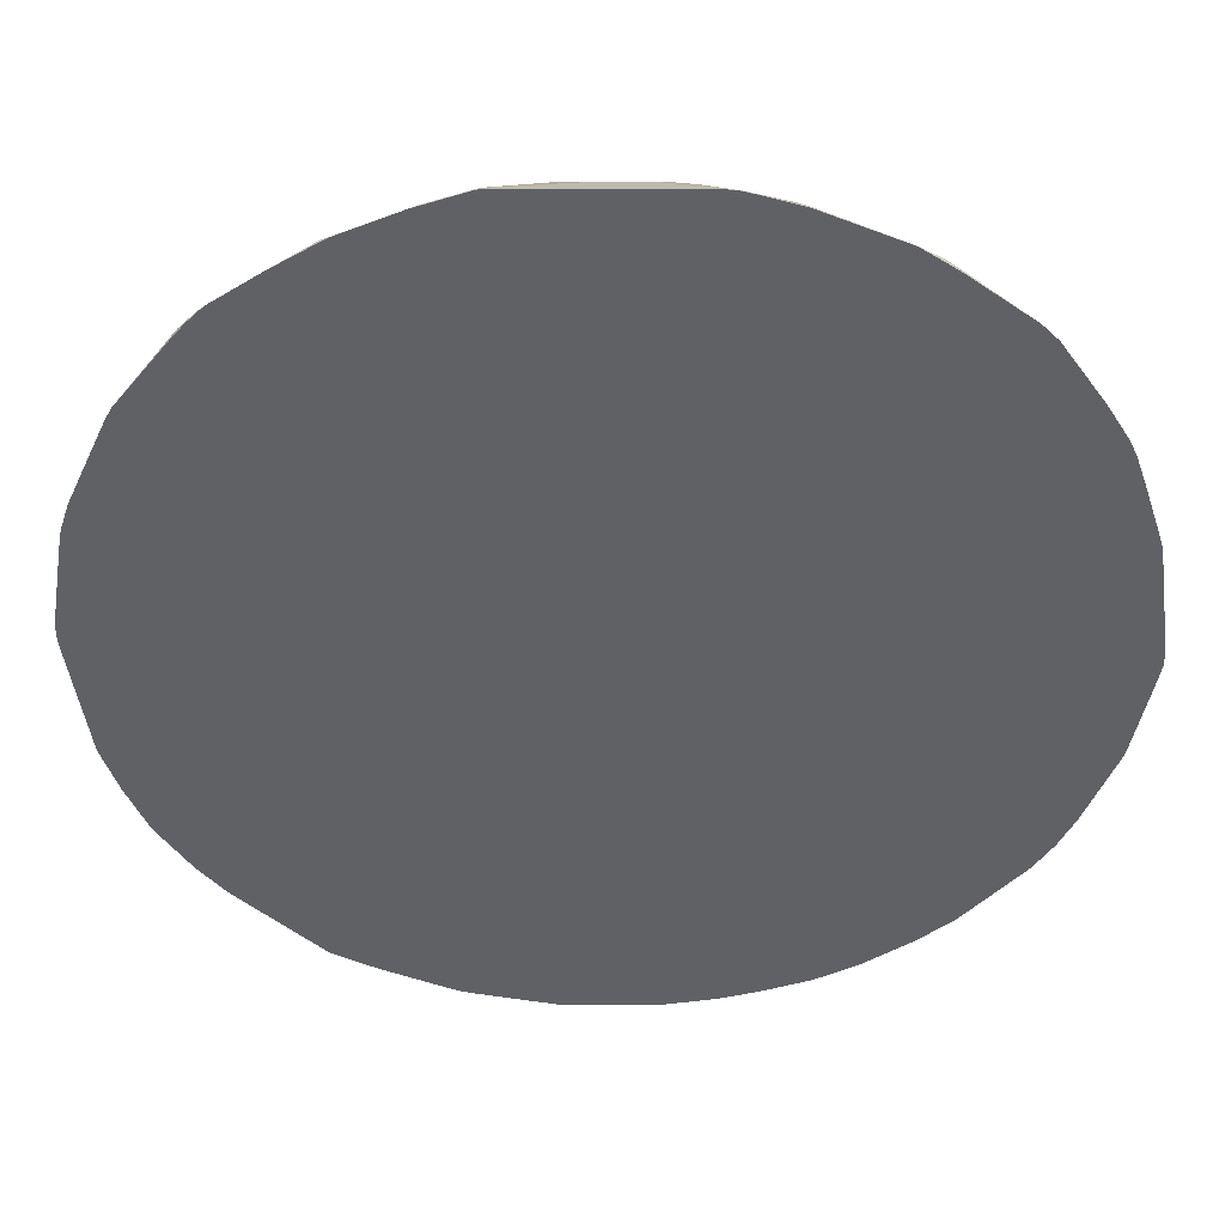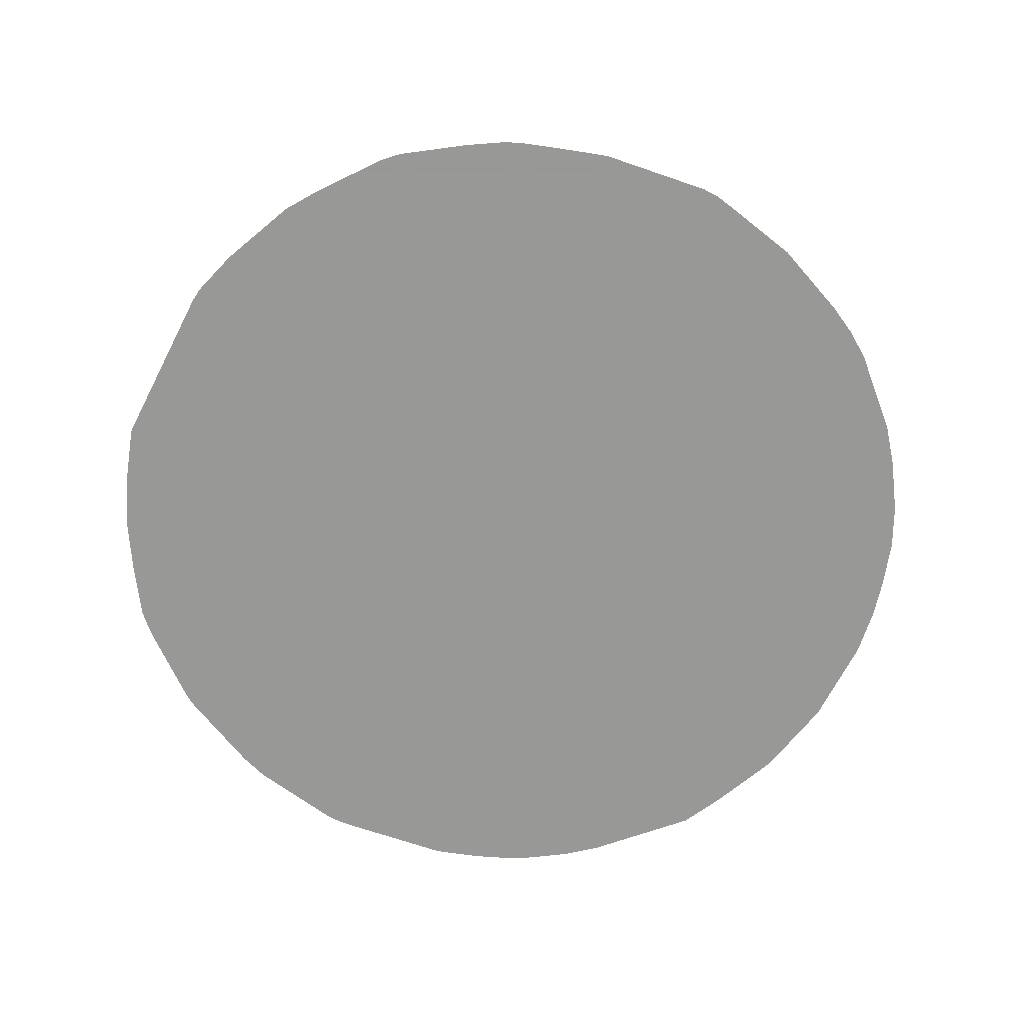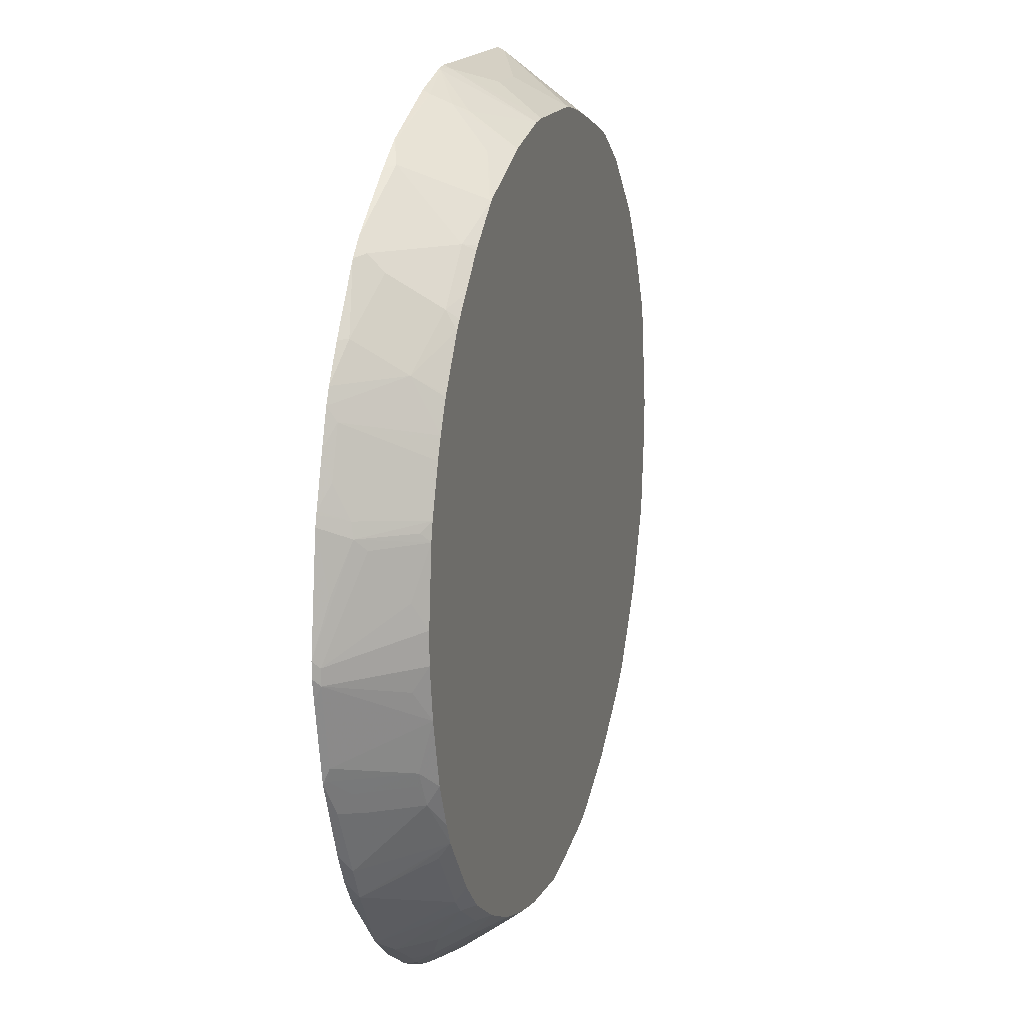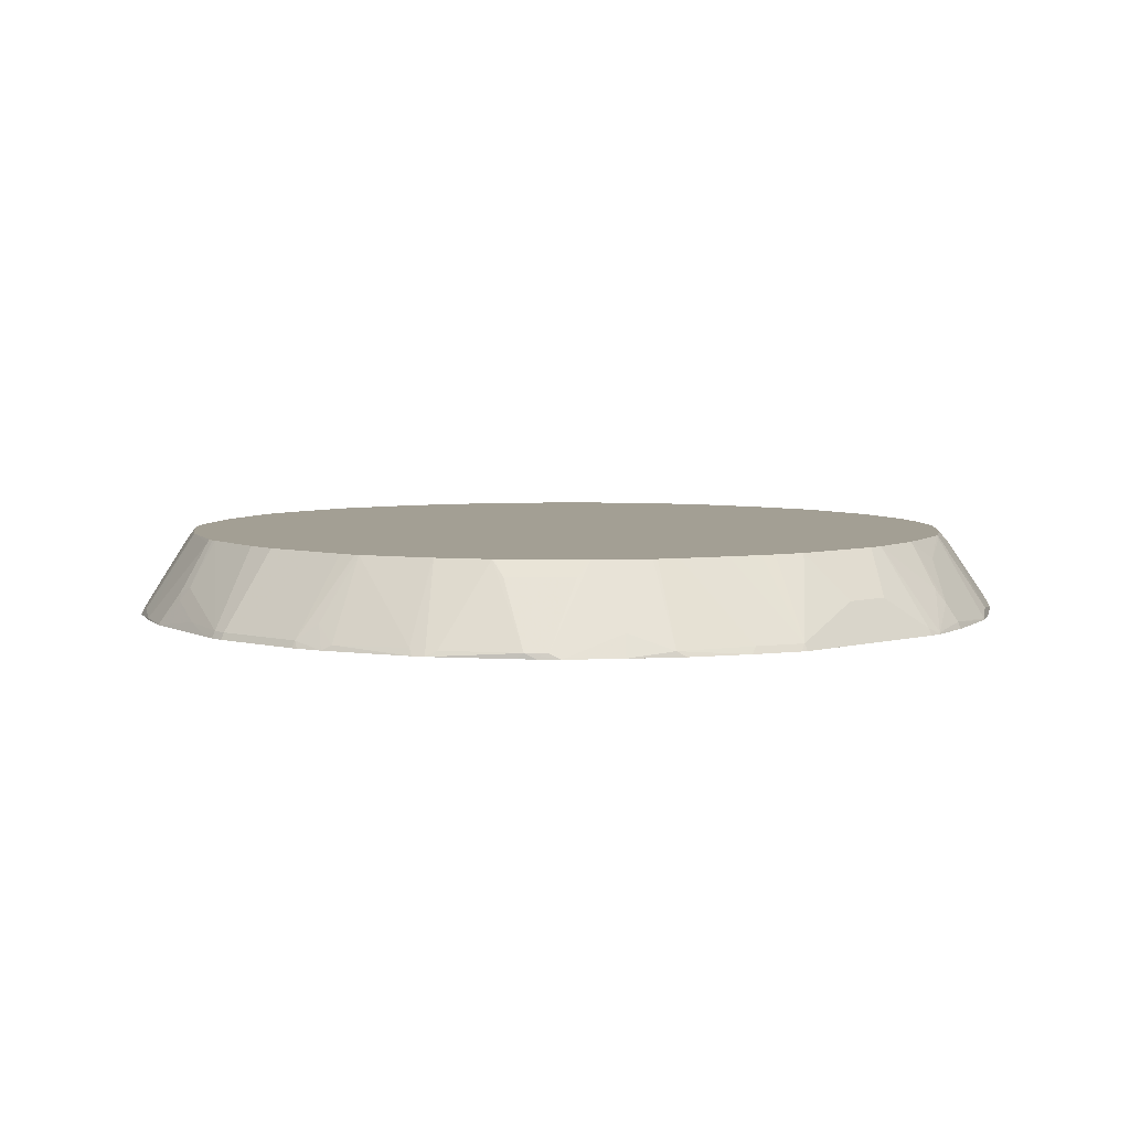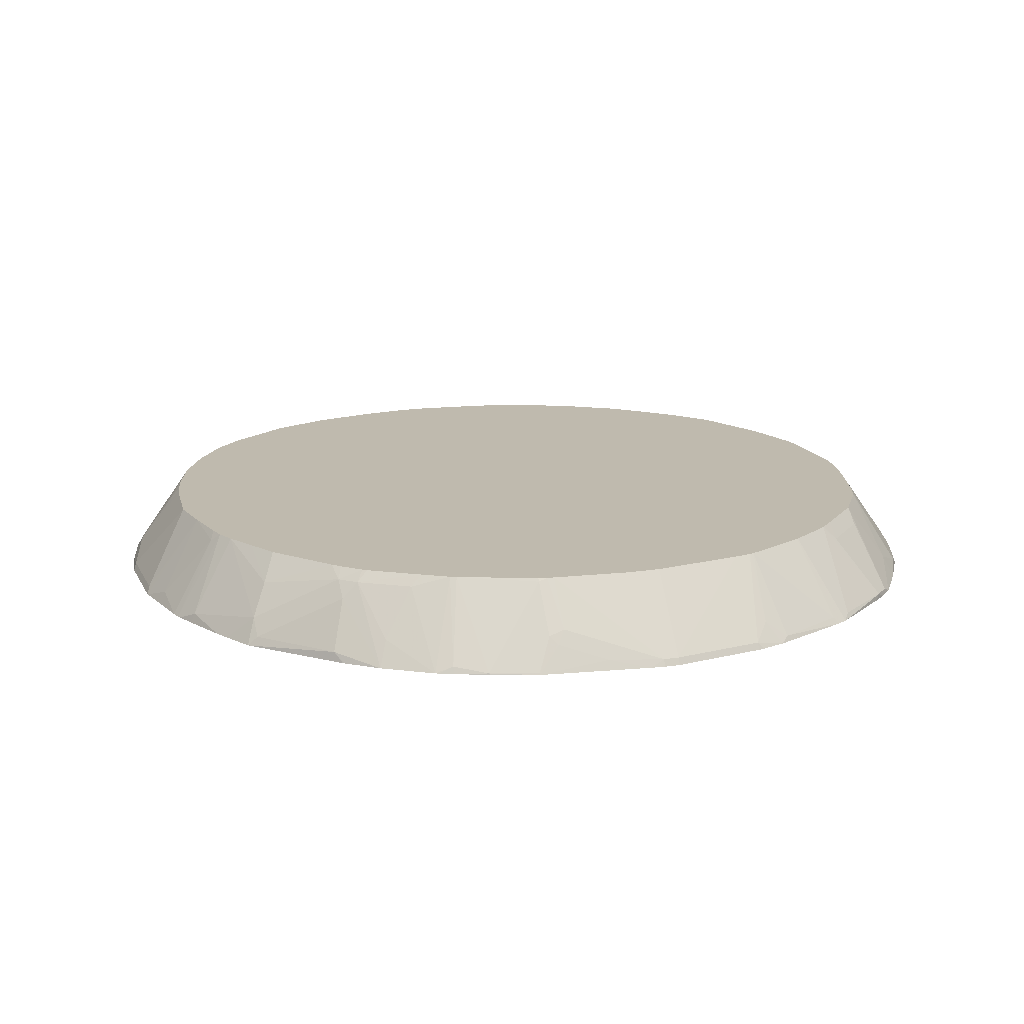
<metadata>
{"format":"obj","ext":"obj","renderer":"f3d","projection":"perspective","resolution":1024,"background":"white","views":[{"elev":41.8,"azim":-0.0,"up":"+Z"},{"elev":-68.4,"azim":62.8,"up":"+Y"},{"elev":16.1,"azim":106.1,"up":"+Z"},{"elev":5.3,"azim":-41.1,"up":"+Y"},{"elev":15.6,"azim":-108.8,"up":"+Y"}]}
</metadata>
<code>
v 0.04713 -0.4718 -0.3008
v 0.05402 -0.4649 -0.2973
v 0.09797 -0.4718 -0.2926
v -0.05012 -0.4718 -0.3008
v -0.01314 -0.3862 -0.2498
v 0.1027 -0.4487 -0.281
v -0.04323 -0.4649 -0.2973
v 0.1216 -0.4622 -0.2838
v 0.1351 -0.4649 -0.281
v 0.1365 -0.4718 -0.2824
v -0.1312 -0.4718 -0.2845
v -0.08646 -0.4595 -0.2864
v -0.06217 -0.3862 -0.2424
v 0.06326 -0.3862 -0.2416
v 0.08646 -0.4 -0.2486
v 0.1161 -0.3862 -0.2296
v 0.1647 -0.3862 -0.2133
v 0.1837 -0.4649 -0.2648
v 0.1852 -0.4718 -0.2662
v -0.1414 -0.4718 -0.2816
v -0.1189 -0.3946 -0.2378
v -0.1104 -0.3862 -0.2335
v 0.08411 -0.3862 -0.2376
v 0.09018 -0.3862 -0.2361
v 0.1144 -0.3862 -0.2301
v 0.1814 -0.3862 -0.2052
v 0.2027 -0.4135 -0.2189
v 0.2189 -0.446 -0.2351
v 0.2162 -0.4649 -0.2486
v 0.196 -0.4718 -0.261
v -0.145 -0.4718 -0.2805
v -0.1662 -0.4622 -0.2676
v -0.1284 -0.3862 -0.2295
v 0.2189 -0.3862 -0.1864
v 0.2351 -0.3973 -0.1864
v 0.2513 -0.4297 -0.2026
v 0.2351 -0.4622 -0.2351
v 0.2285 -0.4718 -0.2448
v -0.1655 -0.4718 -0.272
v -0.1487 -0.3862 -0.2214
v -0.2123 -0.4718 -0.2521
v -0.2278 -0.4718 -0.2448
v -0.2472 -0.446 -0.2189
v 0.2675 -0.3862 -0.154
v 0.2838 -0.3973 -0.154
v 0.2838 -0.4622 -0.2026
v 0.2772 -0.4718 -0.2123
v -0.231 -0.4135 -0.2026
v -0.1812 -0.3862 -0.2052
v -0.2602 -0.4718 -0.2285
v -0.2635 -0.4622 -0.2189
v -0.2959 -0.3973 -0.1378
v 0.3 -0.3862 -0.1216
v 0.3 -0.3973 -0.1378
v 0.3129 -0.4718 -0.1831
v -0.2135 -0.3862 -0.1889
v -0.2784 -0.3862 -0.1403
v -0.3369 -0.4718 -0.1563
v -0.3364 -0.4622 -0.154
v -0.3121 -0.4135 -0.1378
v -0.3121 -0.3973 -0.1216
v -0.3061 -0.3862 -0.1145
v -0.2873 -0.3862 -0.1327
v 0.3139 -0.3862 -0.1031
v 0.3487 -0.3973 -0.07291
v 0.3649 -0.4297 -0.08912
v 0.381 -0.4622 -0.1053
v 0.3745 -0.4718 -0.115
v -0.3462 -0.4718 -0.1474
v -0.3476 -0.4718 -0.1459
v -0.3737 -0.4718 -0.115
v -0.3446 -0.3973 -0.07291
v -0.342 -0.3862 -0.06178
v -0.3096 -0.3862 -0.1104
v -0.3608 -0.446 -0.1053
v 0.3487 -0.3862 -0.05671
v 0.3972 -0.4622 -0.07291
v 0.394 -0.4718 -0.08582
v 0.381 -0.4718 -0.1053
v -0.4061 -0.4718 -0.06632
v -0.359 -0.3862 -0.03542
v 0.3593 -0.3862 -0.03489
v 0.381 -0.3973 -0.008087
v 0.4135 -0.446 -0.008087
v 0.427 -0.4649 -0.005327
v 0.4102 -0.4718 -0.05341
v -0.4077 -0.4718 -0.06329
v -0.4107 -0.4649 -0.0486
v -0.3621 -0.3862 -0.02937
v 0.3788 -0.3862 0.01034
v 0.3946 -0.4 0.02709
v 0.3919 -0.4027 0.01355
v 0.4243 -0.4514 0.01355
v 0.4406 -0.4676 0.02976
v 0.4426 -0.4718 0.02771
v -0.4143 -0.4718 -0.0486
v -0.4277 -0.4703 -0.01619
v -0.3952 -0.3892 0.04872
v -0.393 -0.3862 0.04872
v 0.3796 -0.3862 0.01319
v 0.3923 -0.3862 0.06395
v 0.3958 -0.3862 0.07811
v 0.4432 -0.4649 0.04329
v 0.4589 -0.4718 0.1087
v -0.4288 -0.4718 -0.01468
v -0.4448 -0.4718 0.03252
v -0.4439 -0.4703 0.03252
v -0.4277 -0.4379 0.04872
v -0.3949 -0.3862 0.05789
v 0.4039 -0.3862 0.1313
v 0.4107 -0.4 0.1081
v 0.4594 -0.4649 0.1244
v 0.4629 -0.4718 0.1313
v -0.4612 -0.4718 0.1475
v -0.45 -0.4622 0.1054
v -0.4338 -0.446 0.05683
v -0.427 -0.4324 0.06493
v -0.3958 -0.3862 0.06493
v 0.4039 -0.3862 0.1637
v 0.4594 -0.4649 0.1406
v 0.4629 -0.4718 0.1475
v -0.4629 -0.4718 0.1622
v -0.4594 -0.4649 0.1622
v -0.4039 -0.3862 0.1429
v 0.3958 -0.3862 0.2402
v 0.4107 -0.4 0.1891
v 0.427 -0.4324 0.2378
v 0.4486 -0.4595 0.2
v 0.4467 -0.4718 0.2609
v 0.4324 -0.4433 0.2486
v -0.4629 -0.4718 0.1784
v -0.4594 -0.4649 0.1784
v -0.4039 -0.3862 0.1784
v 0.3917 -0.3862 0.2582
v 0.4 -0.3946 0.2486
v 0.4437 -0.4718 0.2712
v 0.4297 -0.446 0.2635
v -0.4467 -0.4718 0.2756
v -0.4432 -0.4649 0.2756
v -0.3884 -0.3862 0.2729
v 0.4297 -0.4622 0.2959
v 0.3755 -0.3862 0.3068
v 0.4426 -0.4718 0.2747
v -0.4452 -0.4718 0.2816
v -0.4364 -0.4718 0.3081
v -0.427 -0.4487 0.2919
v -0.3845 -0.3862 0.2919
v -0.3847 -0.3862 0.291
v 0.4264 -0.4718 0.3234
v 0.4135 -0.4622 0.3445
v 0.3689 -0.3862 0.3232
v -0.3965 -0.4718 0.3951
v -0.4297 -0.4662 0.3162
v -0.3831 -0.3862 0.296
v 0.4143 -0.4718 0.3582
v 0.3673 -0.3862 0.3271
v 0.3649 -0.4135 0.377
v -0.3902 -0.4718 0.4064
v -0.3479 -0.3862 0.3662
v -0.3946 -0.4649 0.3891
v -0.3649 -0.3862 0.3324
v 0.4069 -0.4718 0.3737
v 0.3525 -0.3862 0.3573
v 0.381 -0.4622 0.4094
v 0.3511 -0.3862 0.3595
v 0.3187 -0.3862 0.4082
v 0.3162 -0.3973 0.4256
v 0.3324 -0.446 0.4581
v -0.3372 -0.4718 0.4734
v -0.3324 -0.4662 0.4784
v -0.381 -0.4662 0.4134
v -0.3162 -0.3862 0.4134
v -0.3487 -0.3862 0.3648
v 0.3855 -0.4718 0.4087
v 0.3324 -0.4622 0.4743
v 0.342 -0.4718 0.471
v 0.3111 -0.3862 0.417
v 0.3162 -0.4297 0.4581
v 0.2929 -0.3862 0.4358
v 0.2675 -0.3973 0.4743
v -0.3253 -0.4718 0.4874
v -0.3091 -0.4718 0.5037
v -0.3162 -0.4662 0.4946
v -0.3162 -0.4014 0.4297
v -0.3142 -0.3862 0.4155
v 0.3258 -0.4718 0.4873
v 0.3 -0.4297 0.4743
v 0.2513 -0.4622 0.5392
v 0.2605 -0.3862 0.4682
v 0.2564 -0.3862 0.4718
v 0.2138 -0.3862 0.505
v -0.2605 -0.4718 0.5361
v -0.2513 -0.45 0.527
v -0.2513 -0.3862 0.4784
v -0.2675 -0.4014 0.4784
v -0.3 -0.3862 0.4297
v -0.2533 -0.3862 0.4764
v 0.2609 -0.4718 0.5359
v 0.2108 -0.3892 0.5087
v 0.227 -0.4703 0.5574
v 0.227 -0.4718 0.5583
v 0.2108 -0.3862 0.5065
v -0.2139 -0.4718 0.5643
v -0.2189 -0.4662 0.5595
v -0.2027 -0.3862 0.5108
v 0.1621 -0.4054 0.5412
v 0.1459 -0.4649 0.5891
v 0.1459 -0.4718 0.5926
v 0.1297 -0.3862 0.5401
v -0.2108 -0.4718 0.5661
v -0.1987 -0.3862 0.5128
v -0.1518 -0.4718 0.5912
v -0.1459 -0.4649 0.5891
v 0.1378 -0.446 0.5797
v 0.09725 -0.4703 0.606
v 0.09571 -0.4718 0.6072
v 0.0648 -0.3862 0.5563
v 0.1297 -0.4324 0.5729
v -0.1784 -0.3862 0.5209
v -0.1032 -0.4718 0.6074
v -0.09725 -0.4649 0.6054
v 0.08102 -0.4649 0.6054
v 0.08102 -0.4718 0.6089
v 0.04858 -0.3862 0.5579
v -0.1297 -0.3862 0.5371
v -0.09725 -0.4718 0.6089
v -0.01613 -0.4541 0.6
v -0.01613 -0.4324 0.5891
v -0.04858 -0.3862 0.5579
v -0.08102 -0.3862 0.5514
v -0.09607 -0.3862 0.5475
v 0.03236 -0.4324 0.5891
v 0.03236 -0.4541 0.6
f 118 123 124
f 119 125 126
f 119 126 120
f 122 132 123
f 120 126 127
f 121 127 130
f 117 123 118
f 121 130 128
f 122 131 132
f 120 127 121
f 121 128 129
f 112 120 121
f 115 123 117
f 114 123 115
f 114 122 123
f 112 121 113
f 110 112 111
f 110 120 112
f 110 119 120
f 109 117 118
f 123 132 133
f 108 117 109
f 106 108 107
f 108 116 117
f 115 117 116
f 123 133 124
f 134 142 150
f 125 135 130
f 145 152 153
f 142 151 150
f 106 116 108
f 141 150 149
f 141 149 143
f 139 148 140
f 139 147 148
f 139 146 147
f 139 145 146
f 139 144 145
f 138 144 139
f 137 141 143
f 125 134 135
f 136 137 143
f 134 141 137
f 132 140 133
f 132 139 140
f 131 139 132
f 131 138 139
f 130 134 137
f 130 135 134
f 130 137 136
f 129 130 136
f 128 130 129
f 125 127 126
f 125 130 127
f 134 150 141
f 106 115 116
f 83 90 91
f 104 112 113
f 83 93 84
f 83 92 93
f 83 91 92
f 82 90 83
f 81 88 89
f 80 88 81
f 80 87 88
f 77 85 86
f 77 84 85
f 77 83 84
f 76 83 77
f 76 82 83
f 72 81 73
f 72 80 81
f 72 75 80
f 71 80 75
f 67 79 68
f 67 78 79
f 67 86 78
f 67 77 86
f 67 76 77
f 66 76 67
f 65 76 66
f 145 153 146
f 64 76 65
f 84 93 85
f 106 114 115
f 85 93 94
f 85 95 86
f 103 112 104
f 102 112 103
f 102 111 112
f 102 110 111
f 98 109 99
f 98 108 109
f 97 108 98
f 97 107 108
f 97 106 107
f 97 105 106
f 96 105 97
f 95 103 104
f 94 103 95
f 91 100 101
f 91 93 92
f 91 94 93
f 91 103 94
f 91 102 103
f 91 101 102
f 90 100 91
f 89 98 99
f 89 97 98
f 88 97 89
f 88 96 97
f 87 96 88
f 85 94 95
f 146 153 154
f 193 205 194
f 149 150 155
f 209 217 218
f 208 215 216
f 207 215 208
f 207 214 215
f 206 214 207
f 206 209 214
f 204 213 211
f 204 212 213
f 204 210 212
f 204 211 205
f 203 210 204
f 202 209 206
f 201 207 208
f 200 207 201
f 200 206 207
f 199 206 200
f 199 202 206
f 194 197 195
f 193 204 205
f 192 204 193
f 192 203 204
f 191 202 199
f 188 201 198
f 188 200 201
f 188 199 200
f 209 218 214
f 188 191 199
f 211 213 219
f 212 221 213
f 61 75 72
f 227 232 228
f 227 233 232
f 224 228 232
f 224 229 228
f 222 232 233
f 222 224 232
f 221 233 227
f 221 222 233
f 221 223 222
f 221 226 223
f 221 231 225
f 221 230 231
f 221 229 230
f 221 228 229
f 221 227 228
f 220 226 221
f 219 221 225
f 217 224 222
f 216 222 223
f 215 222 216
f 215 217 222
f 215 218 217
f 214 218 215
f 213 221 219
f 212 220 221
f 146 154 147
f 186 188 198
f 184 195 197
f 164 175 176
f 164 168 175
f 162 164 174
f 160 173 161
f 159 171 172
f 159 173 160
f 158 171 159
f 158 170 171
f 158 169 170
f 157 168 164
f 157 167 168
f 157 166 167
f 157 165 166
f 157 163 165
f 157 164 162
f 156 163 157
f 155 157 162
f 154 160 161
f 153 160 154
f 152 160 153
f 152 159 160
f 152 158 159
f 150 157 155
f 150 156 157
f 150 151 156
f 164 176 174
f 184 197 196
f 166 177 167
f 167 177 179
f 184 196 185
f 183 193 194
f 182 193 183
f 182 192 193
f 180 188 187
f 180 191 188
f 180 190 191
f 180 189 190
f 175 188 186
f 175 187 188
f 175 186 176
f 172 184 185
f 170 172 171
f 170 184 172
f 170 195 184
f 170 183 195
f 170 182 183
f 170 181 182
f 169 181 170
f 168 187 175
f 168 178 187
f 167 187 178
f 167 180 187
f 167 189 180
f 167 179 189
f 167 178 168
f 61 71 75
f 183 194 195
f 61 73 74
f 5 57 63
f 5 56 57
f 5 49 56
f 5 40 49
f 5 33 40
f 5 22 33
f 5 13 22
f 5 7 13
f 5 14 6
f 4 13 7
f 4 12 13
f 4 11 12
f 3 9 10
f 3 8 9
f 3 6 8
f 2 7 5
f 2 6 3
f 2 5 6
f 1 7 2
f 1 4 7
f 1 11 4
f 1 20 11
f 1 31 20
f 1 39 31
f 1 41 39
f 5 63 62
f 1 42 41
f 5 62 74
f 5 73 81
f 5 230 229
f 5 231 230
f 5 225 231
f 5 219 225
f 5 211 219
f 5 205 211
f 5 194 205
f 5 197 194
f 5 196 197
f 5 185 196
f 5 172 185
f 5 159 172
f 5 173 159
f 5 161 173
f 5 154 161
f 5 147 154
f 5 148 147
f 5 140 148
f 5 133 140
f 5 124 133
f 5 118 124
f 5 109 118
f 5 99 109
f 5 89 99
f 5 81 89
f 5 74 73
f 5 229 224
f 1 50 42
f 1 69 58
f 1 186 198
f 1 176 186
f 1 174 176
f 1 162 174
f 1 155 162
f 1 149 155
f 1 143 149
f 1 136 143
f 1 129 136
f 1 121 129
f 1 113 121
f 1 104 113
f 1 95 104
f 1 86 95
f 1 78 86
f 1 68 79
f 1 55 68
f 1 47 55
f 1 38 47
f 1 30 38
f 1 19 30
f 1 10 19
f 1 3 10
f 1 2 3
f 61 74 62
f 1 198 201
f 1 58 50
f 1 201 208
f 1 216 223
f 1 70 69
f 1 71 70
f 1 80 71
f 1 87 80
f 1 96 87
f 1 105 96
f 1 106 105
f 1 114 106
f 1 122 114
f 1 131 122
f 1 138 131
f 1 144 138
f 1 145 144
f 1 152 145
f 1 158 152
f 1 169 158
f 1 181 169
f 1 182 181
f 1 192 182
f 1 203 192
f 1 210 203
f 1 212 210
f 1 220 212
f 1 226 220
f 1 223 226
f 1 208 216
f 5 224 217
f 1 79 78
f 5 209 202
f 43 50 51
f 42 50 43
f 40 48 49
f 40 43 48
f 38 46 47
f 37 46 38
f 36 45 46
f 35 45 36
f 34 45 35
f 34 44 45
f 32 43 40
f 32 42 43
f 32 41 42
f 32 39 41
f 32 40 33
f 31 39 32
f 29 37 38
f 28 37 29
f 28 46 37
f 28 36 46
f 27 36 28
f 27 35 36
f 27 34 35
f 26 34 27
f 21 33 22
f 43 51 60
f 43 60 52
f 43 52 48
f 44 53 54
f 61 72 73
f 5 217 209
f 60 71 61
f 59 71 60
f 59 70 71
f 59 69 70
f 58 69 59
f 54 67 55
f 54 66 67
f 54 65 66
f 54 64 65
f 53 64 54
f 20 33 21
f 52 63 57
f 52 61 62
f 52 60 61
f 51 59 60
f 50 59 51
f 50 58 59
f 48 57 56
f 48 52 57
f 48 56 49
f 46 55 47
f 45 55 46
f 45 54 55
f 44 54 45
f 52 62 63
f 20 32 33
f 55 67 68
f 18 30 19
f 5 44 34
f 5 53 44
f 5 64 53
f 5 76 64
f 5 82 76
f 5 90 82
f 5 100 90
f 5 101 100
f 5 102 101
f 5 110 102
f 5 119 110
f 5 125 119
f 5 134 125
f 5 142 134
f 5 151 142
f 5 156 151
f 5 163 156
f 5 165 163
f 5 166 165
f 5 177 166
f 5 189 179
f 5 190 189
f 5 202 191
f 20 31 32
f 5 191 190
f 5 34 26
f 5 26 17
f 5 179 177
f 5 16 25
f 5 17 16
f 18 29 38
f 18 28 29
f 17 27 18
f 17 26 27
f 15 25 16
f 15 24 25
f 15 23 24
f 14 23 15
f 13 21 22
f 12 21 13
f 11 21 12
f 18 27 28
f 9 19 10
f 5 25 24
f 11 20 21
f 5 23 14
f 6 14 15
f 6 15 16
f 5 24 23
f 18 38 30
f 6 17 18
f 6 18 8
f 8 18 9
f 6 16 17
f 9 18 19

</code>
